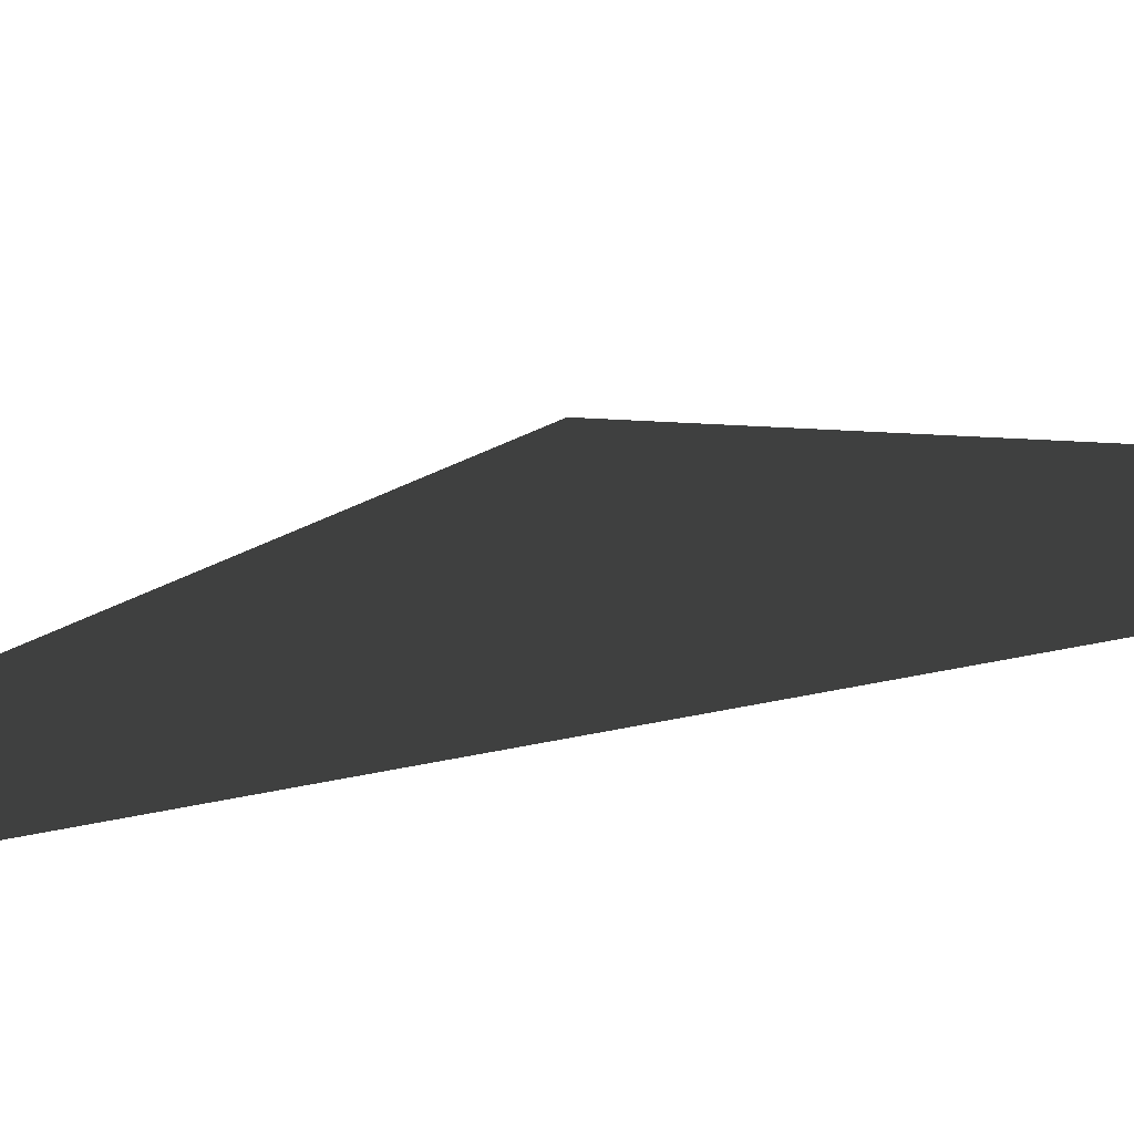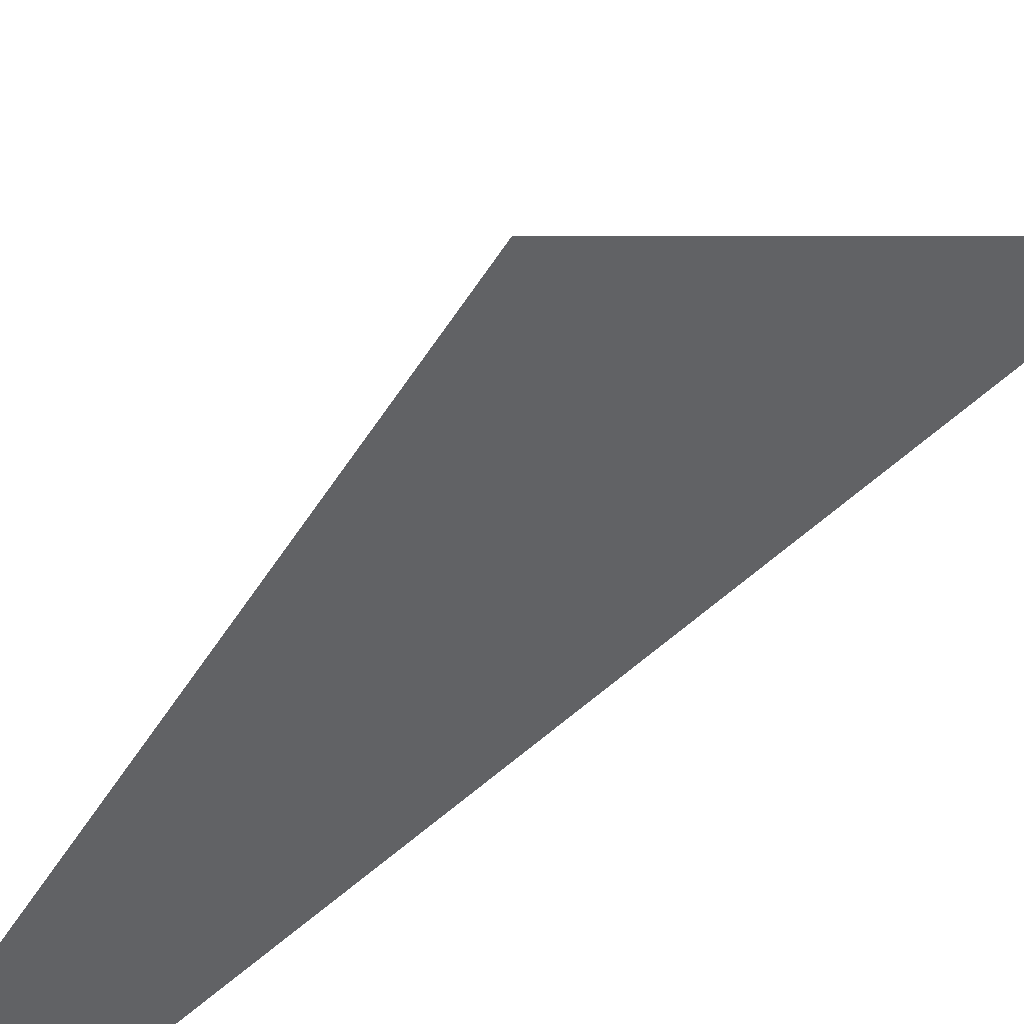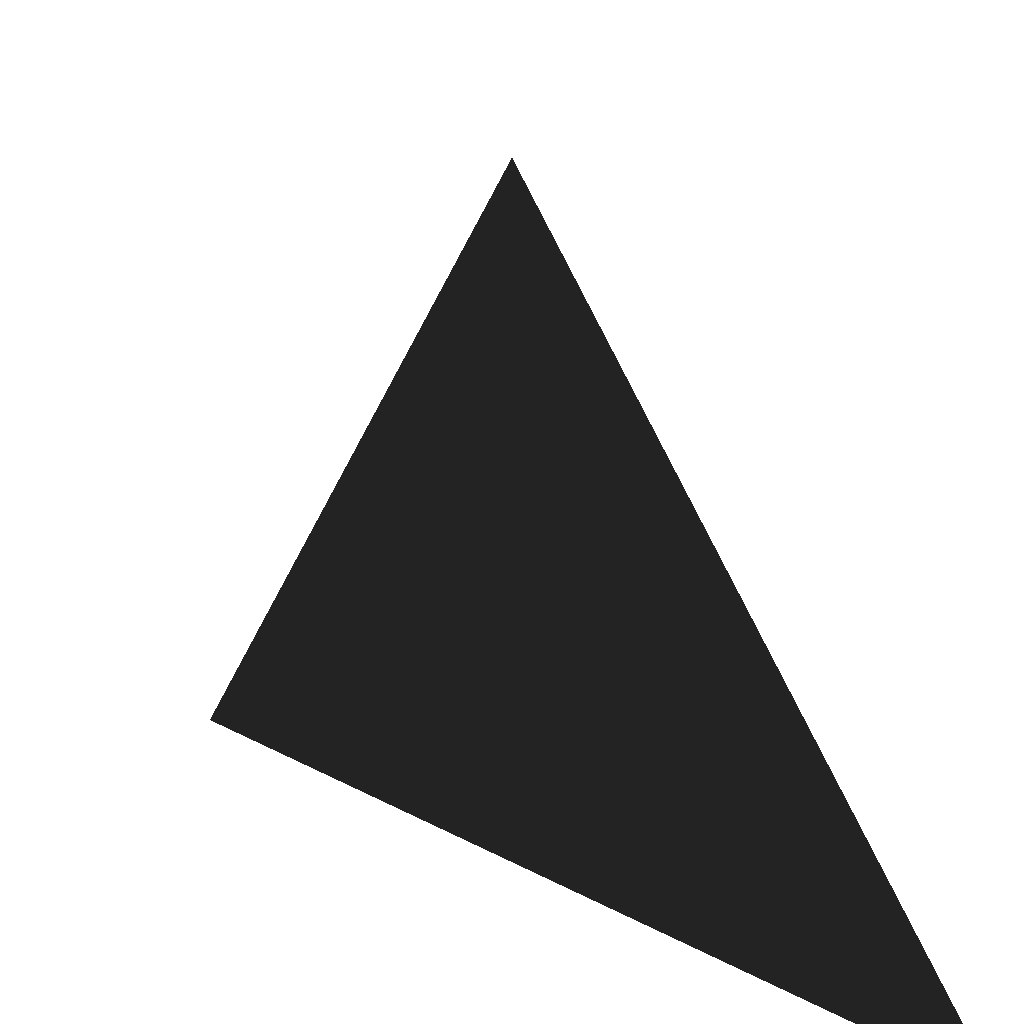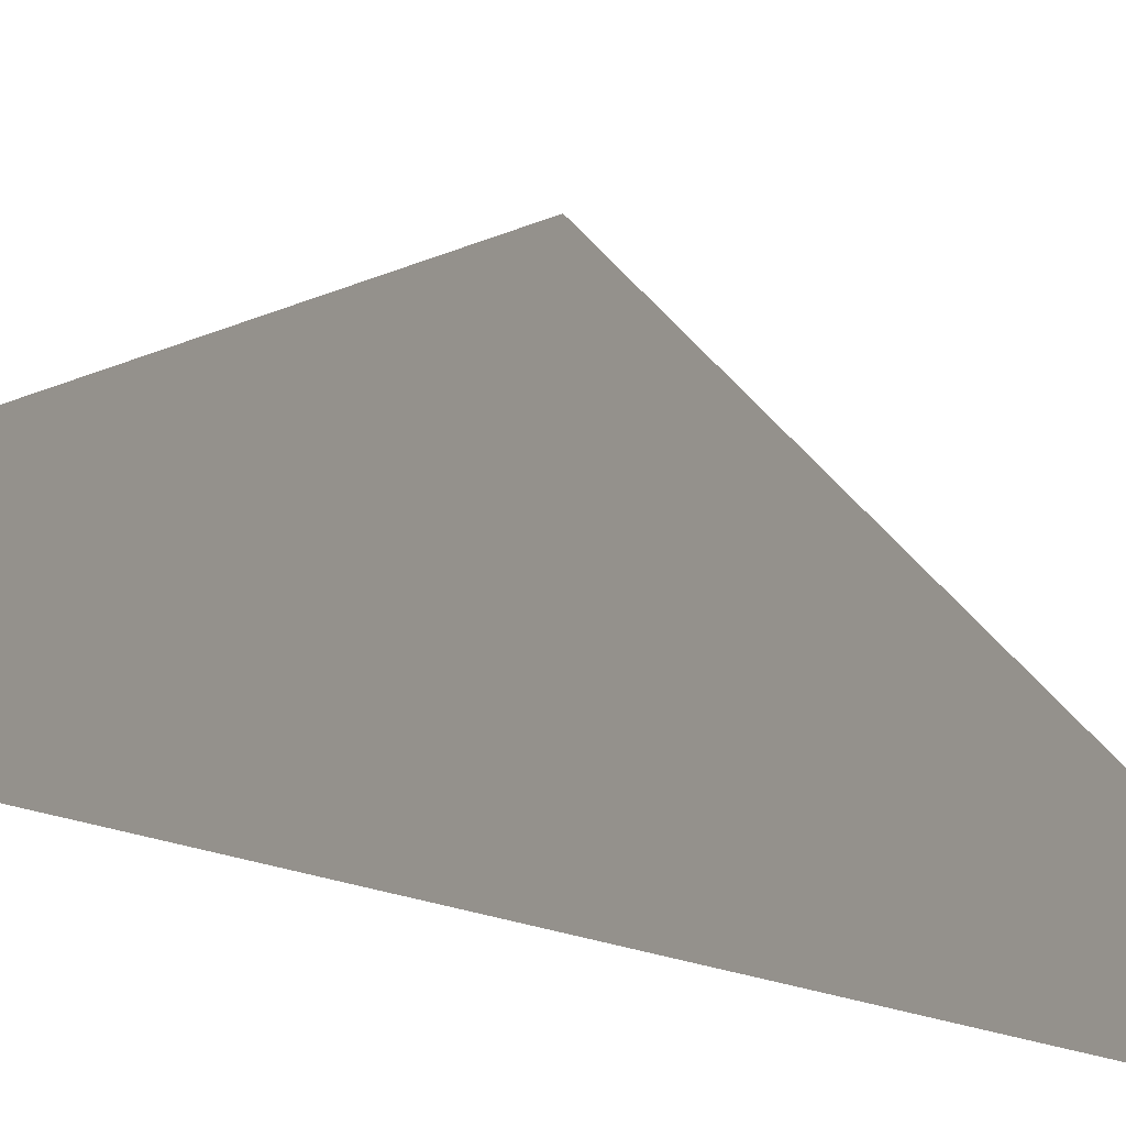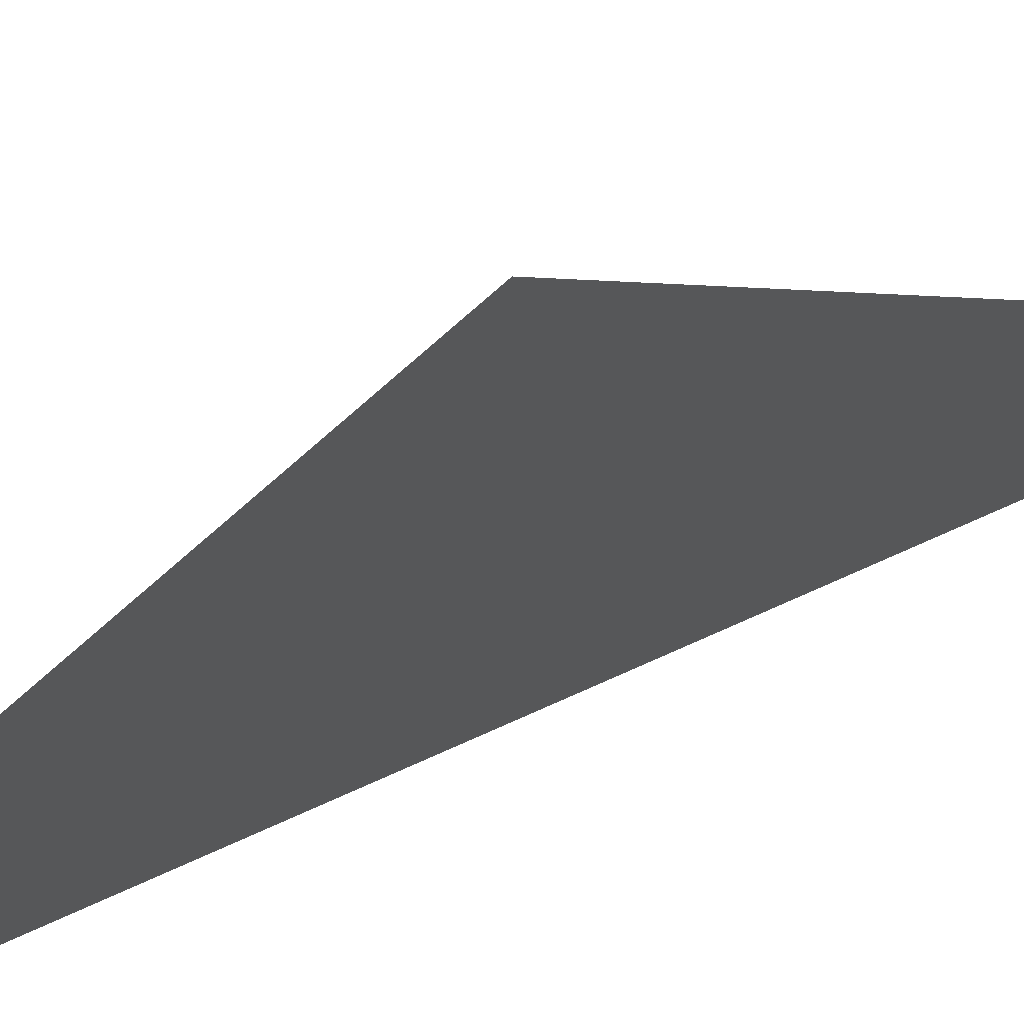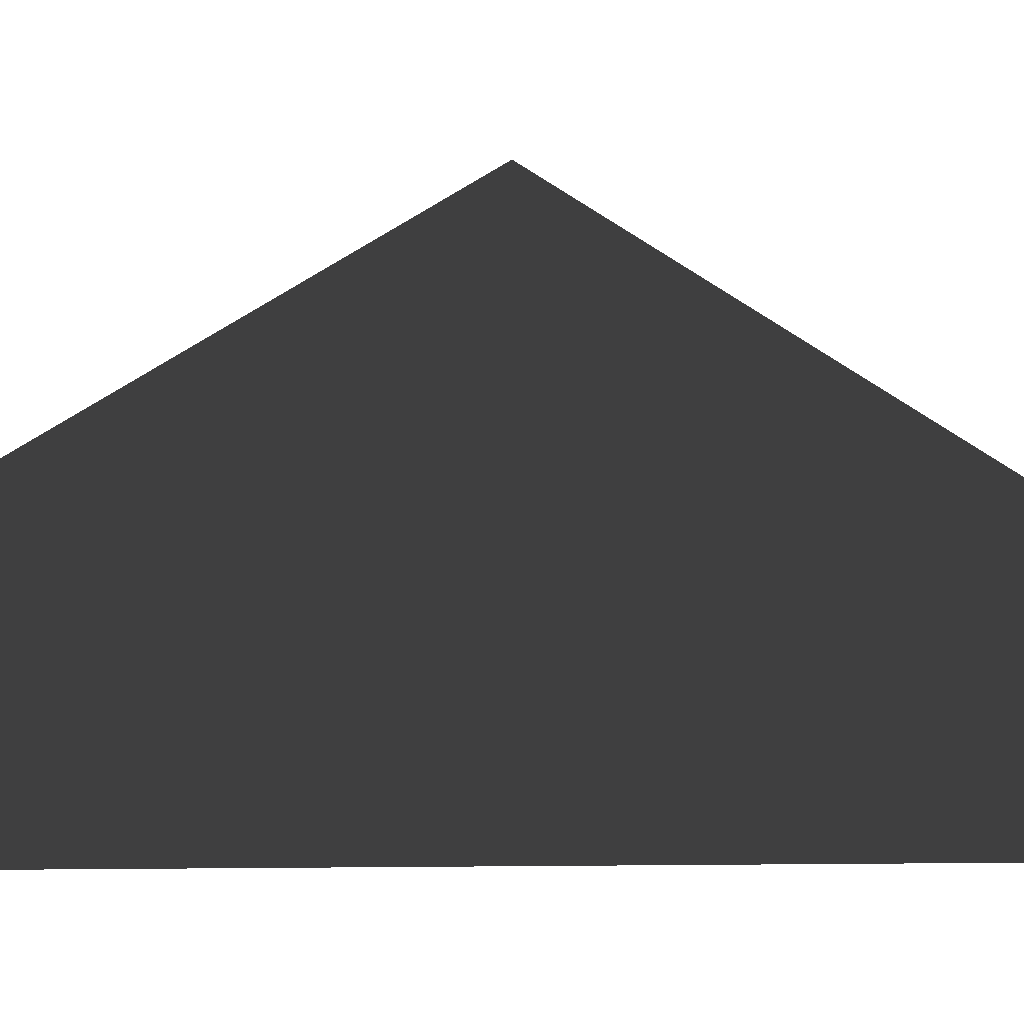
<metadata>
{"format":"obj","ext":"obj","renderer":"f3d","projection":"perspective","resolution":1024,"background":"white","views":[{"elev":-65.9,"azim":-78.7,"up":"+Y"},{"elev":42.1,"azim":42.3,"up":"+Y"},{"elev":4.8,"azim":-18.4,"up":"+Y"},{"elev":-22.4,"azim":53.9,"up":"+Y"},{"elev":51.1,"azim":-118.4,"up":"+Y"},{"elev":-1.9,"azim":80.3,"up":"+Y"}]}
</metadata>
<code>
v -0.2 2.5 9
v -0.2 5.3 4.5
v -0.2 2.621 9
v -0.2 2.621 6.451e-07
v -0.2 2.5 9.772e-06
v -0.2 2.5 -0.2031
v -0.2 2.5 9.203
g roof01_9m_endL_A_19306_137
f 1 3 2
f 1 2 4
f 1 4 5
f 4 6 5
f 1 7 3

</code>
